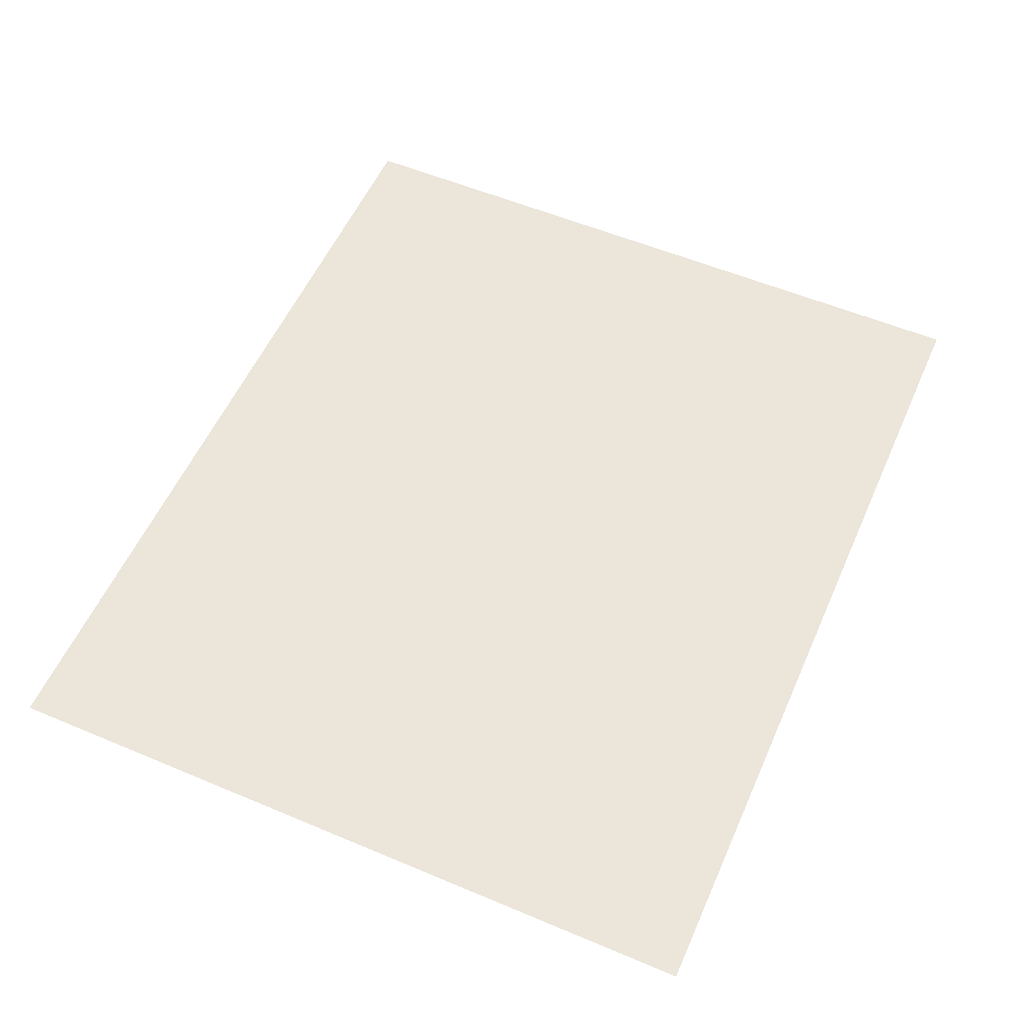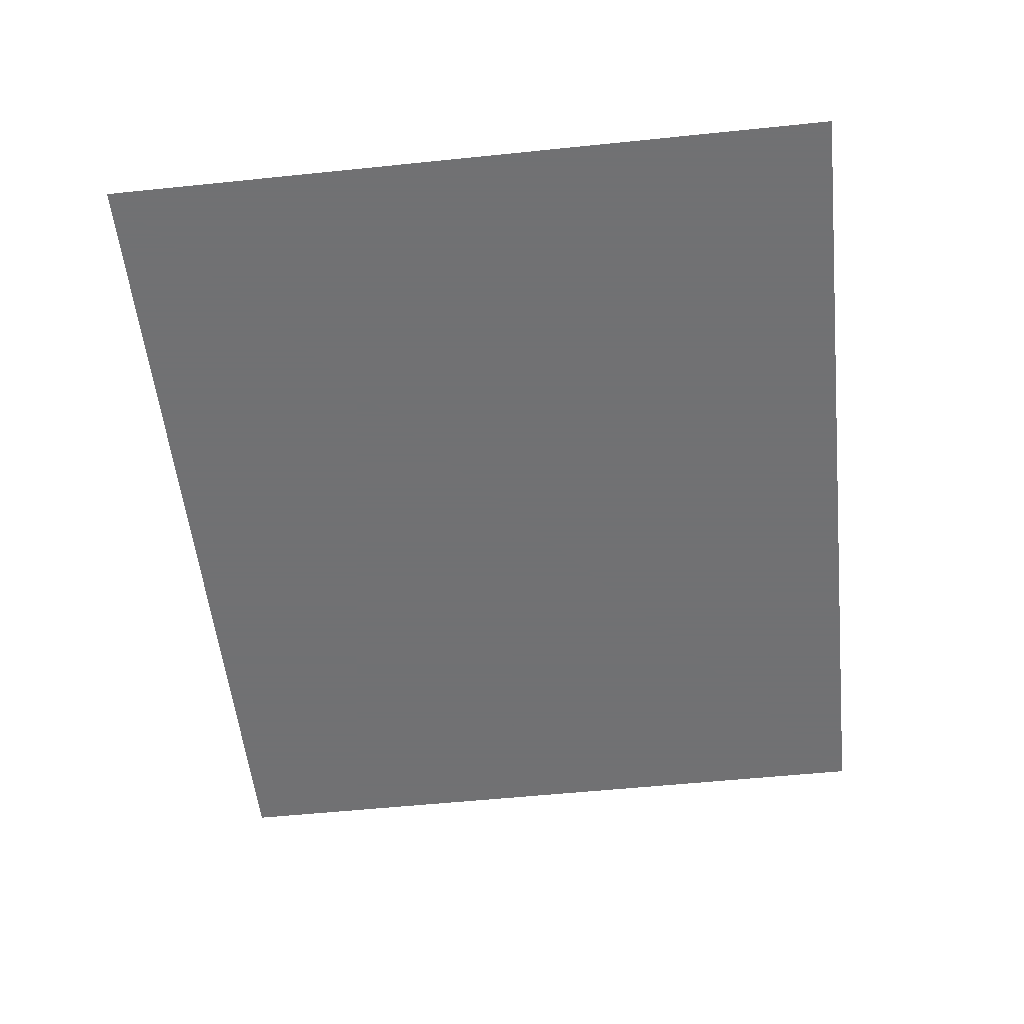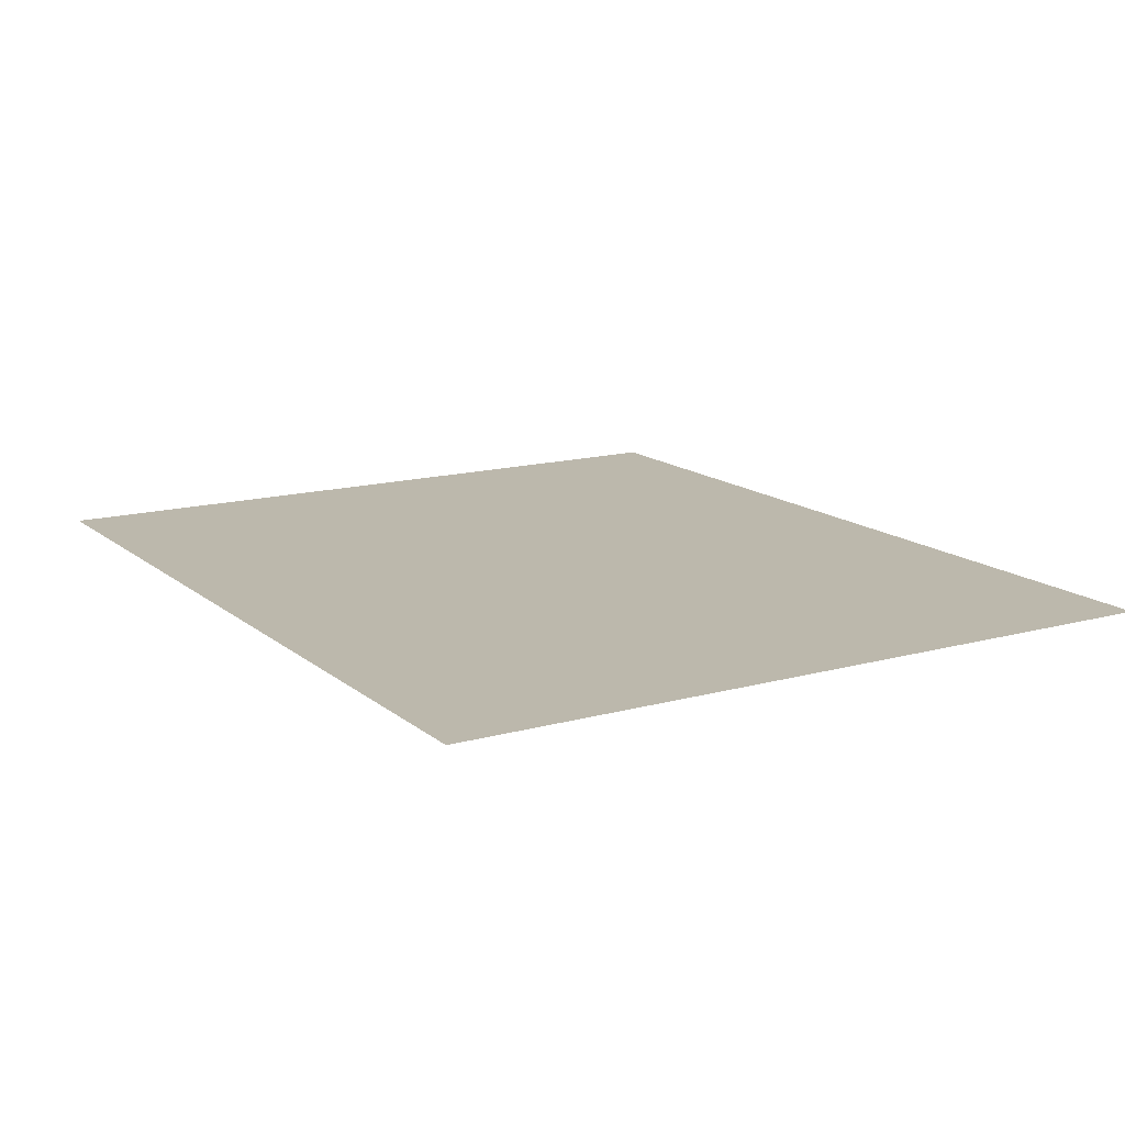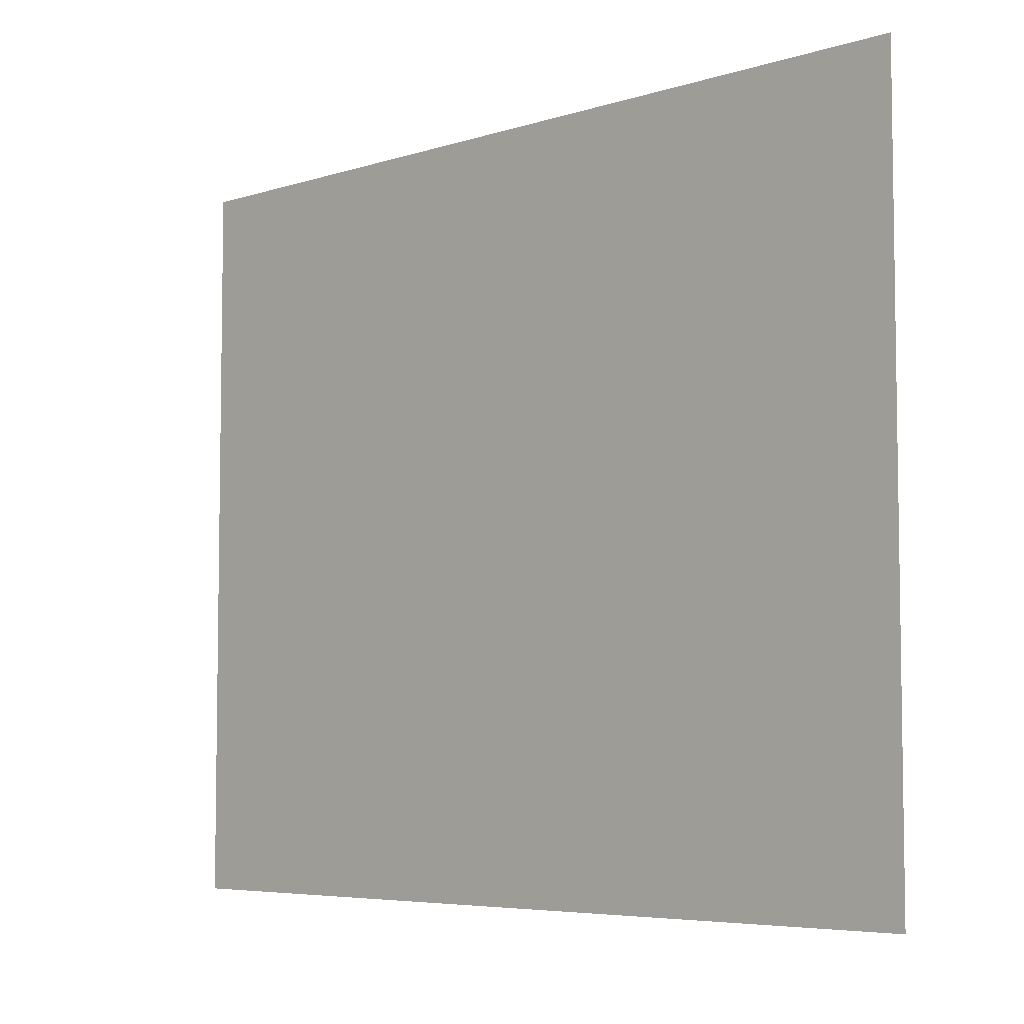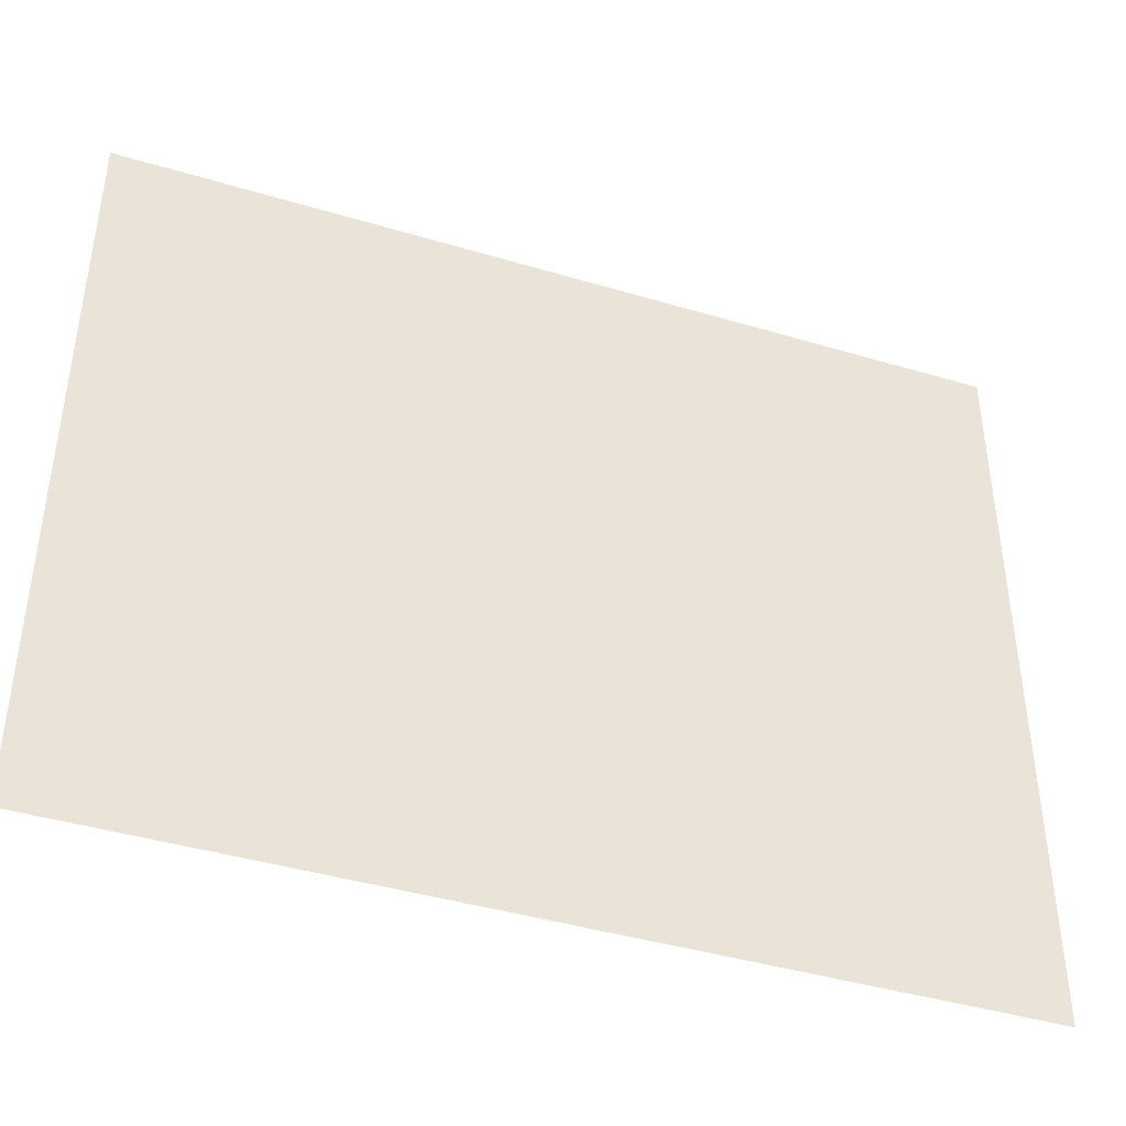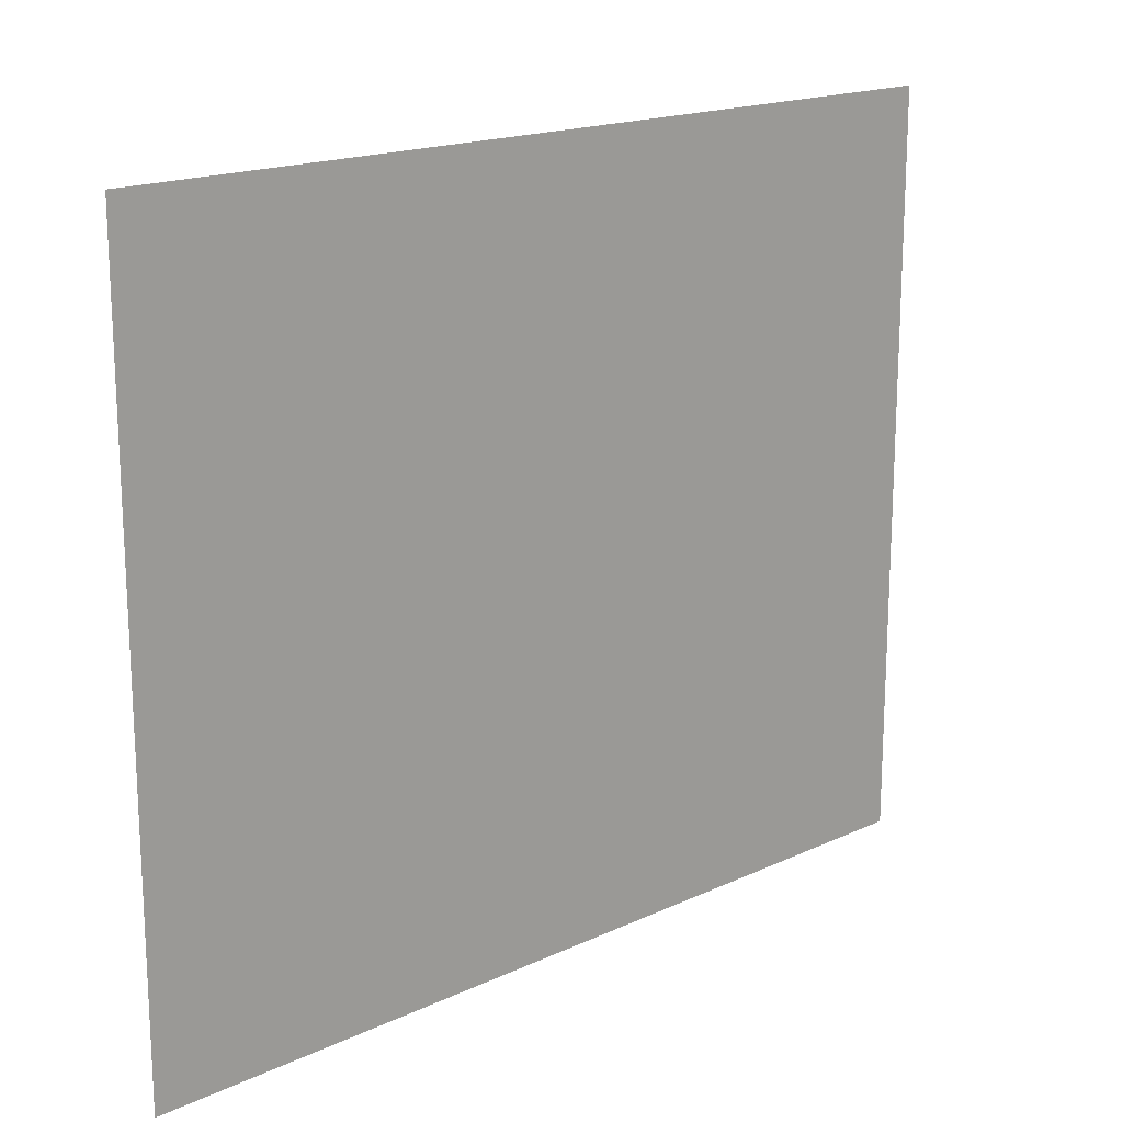
<metadata>
{"format":"obj","ext":"obj","renderer":"f3d","projection":"perspective","resolution":1024,"background":"white","views":[{"elev":56.0,"azim":113.8,"up":"+Y"},{"elev":-55.3,"azim":-83.8,"up":"+Y"},{"elev":14.6,"azim":-121.0,"up":"+Y"},{"elev":-5.7,"azim":44.2,"up":"+Z"},{"elev":-42.0,"azim":-19.8,"up":"+Z"},{"elev":17.5,"azim":-42.6,"up":"+Z"}]}
</metadata>
<code>
g Leaf017
v 0.6273 -0 0.5288
v 0.6273 0 -0.5288
v -0.6273 0 -0.5288
v -0.6273 -0 0.5288
f 1 2 3
f 1 3 4

</code>
